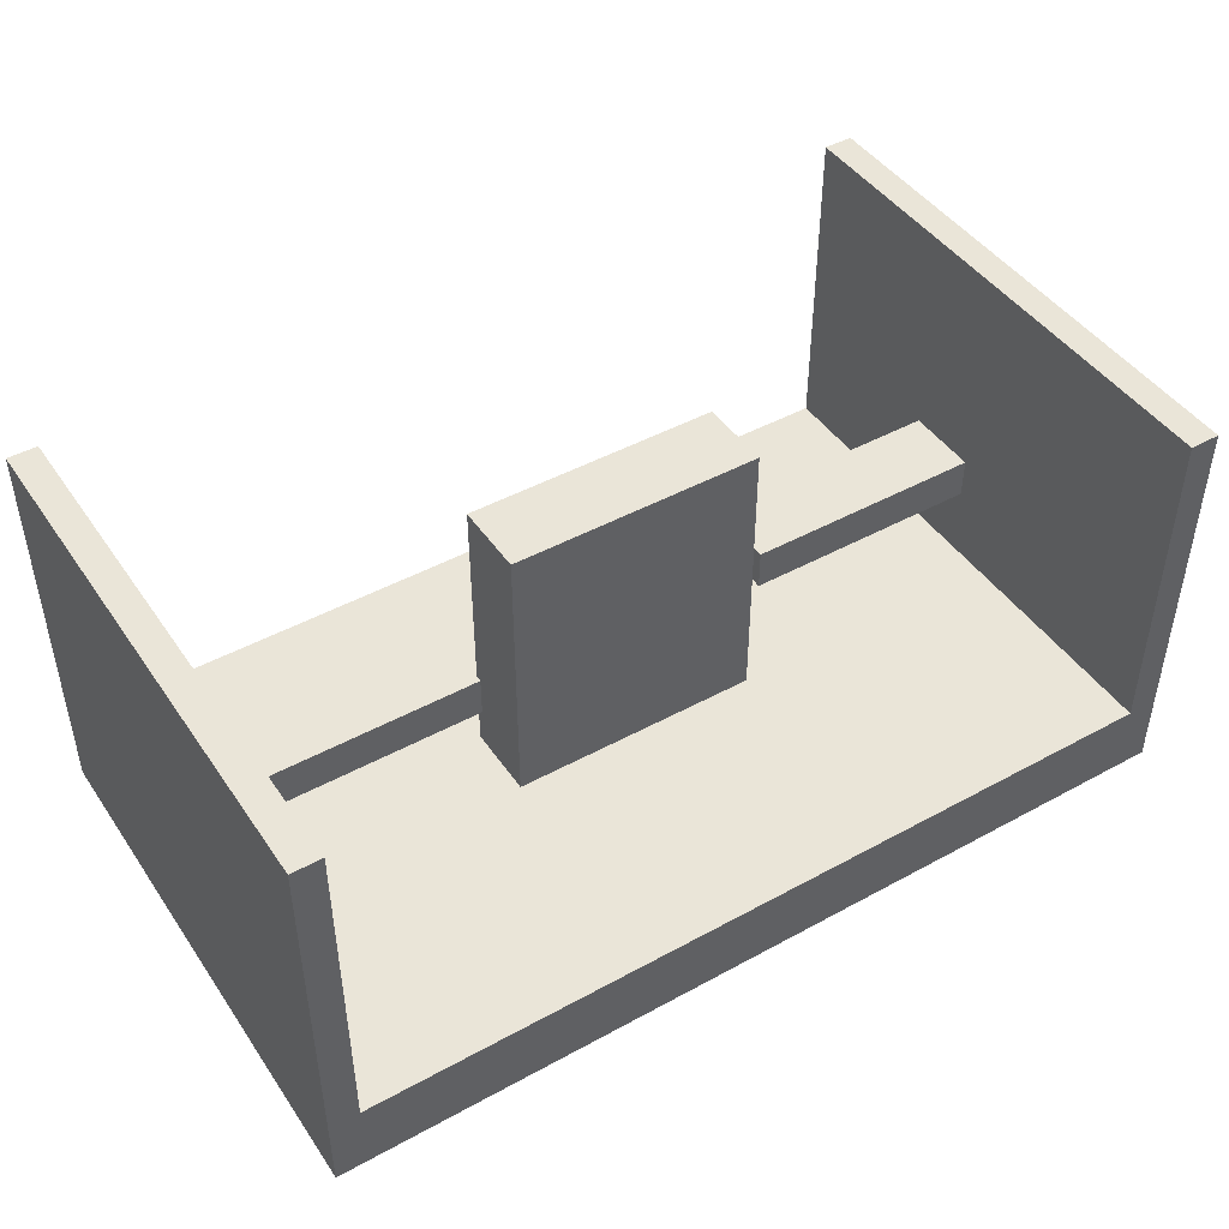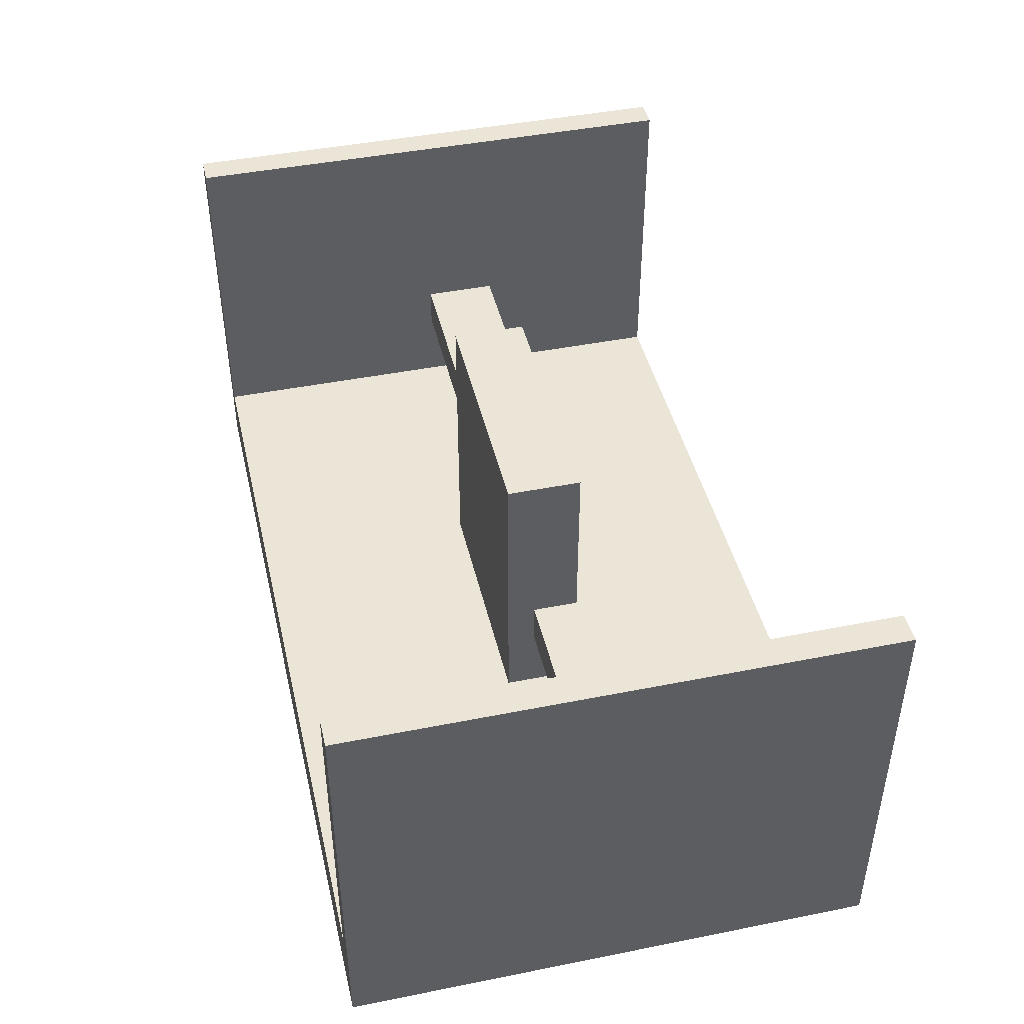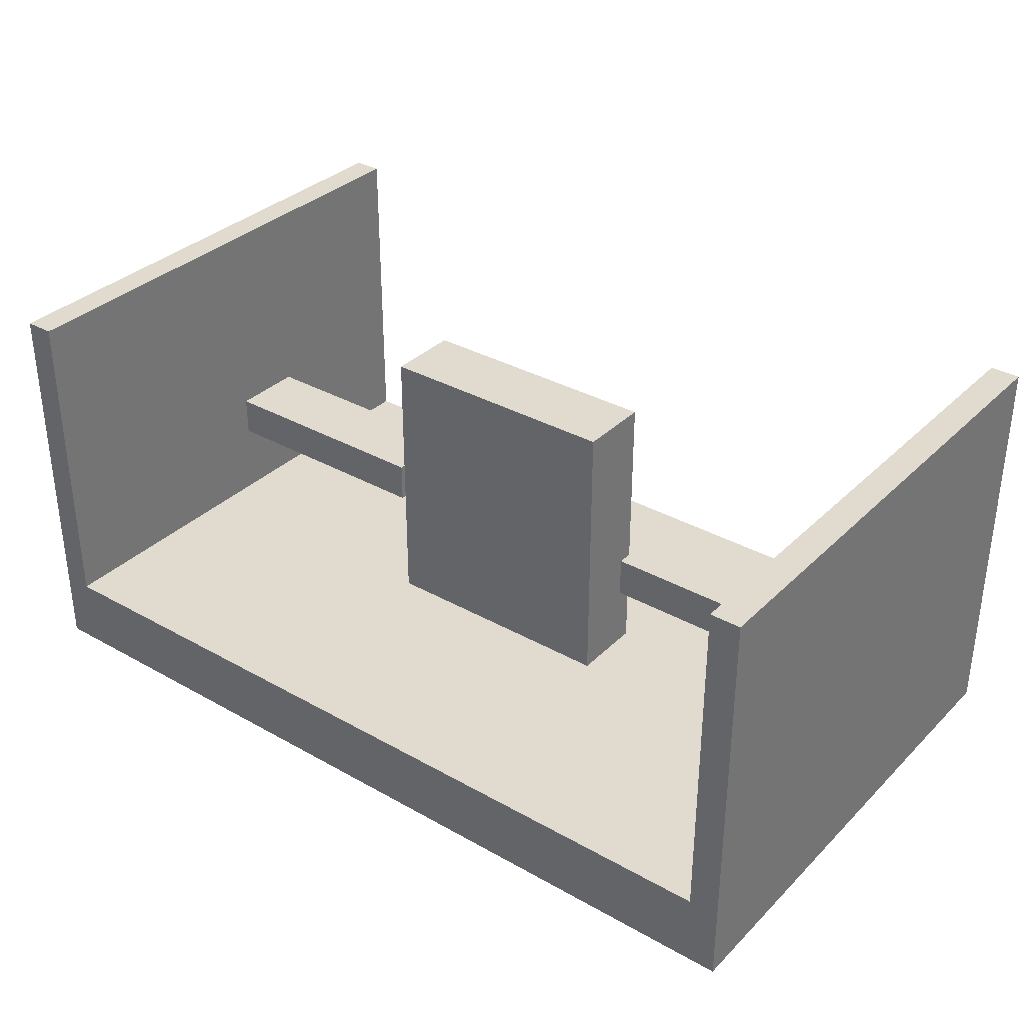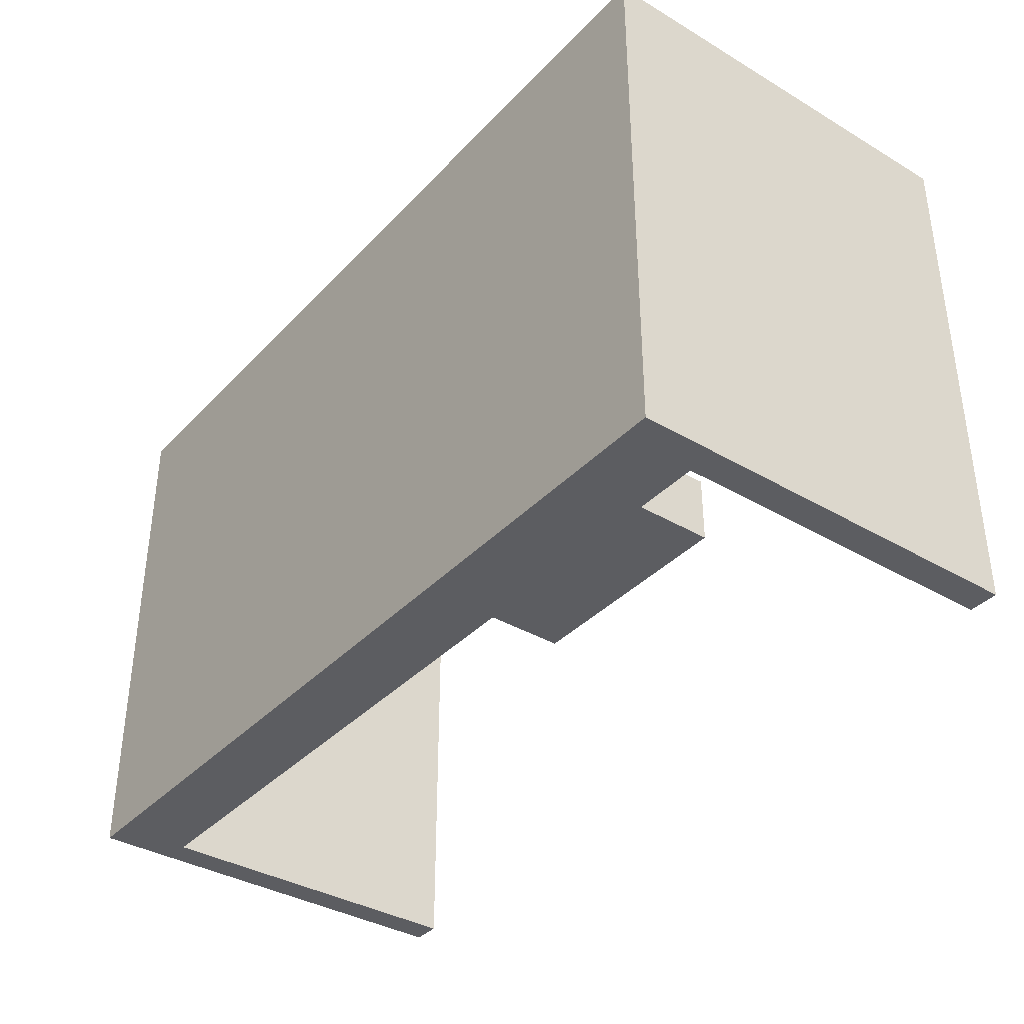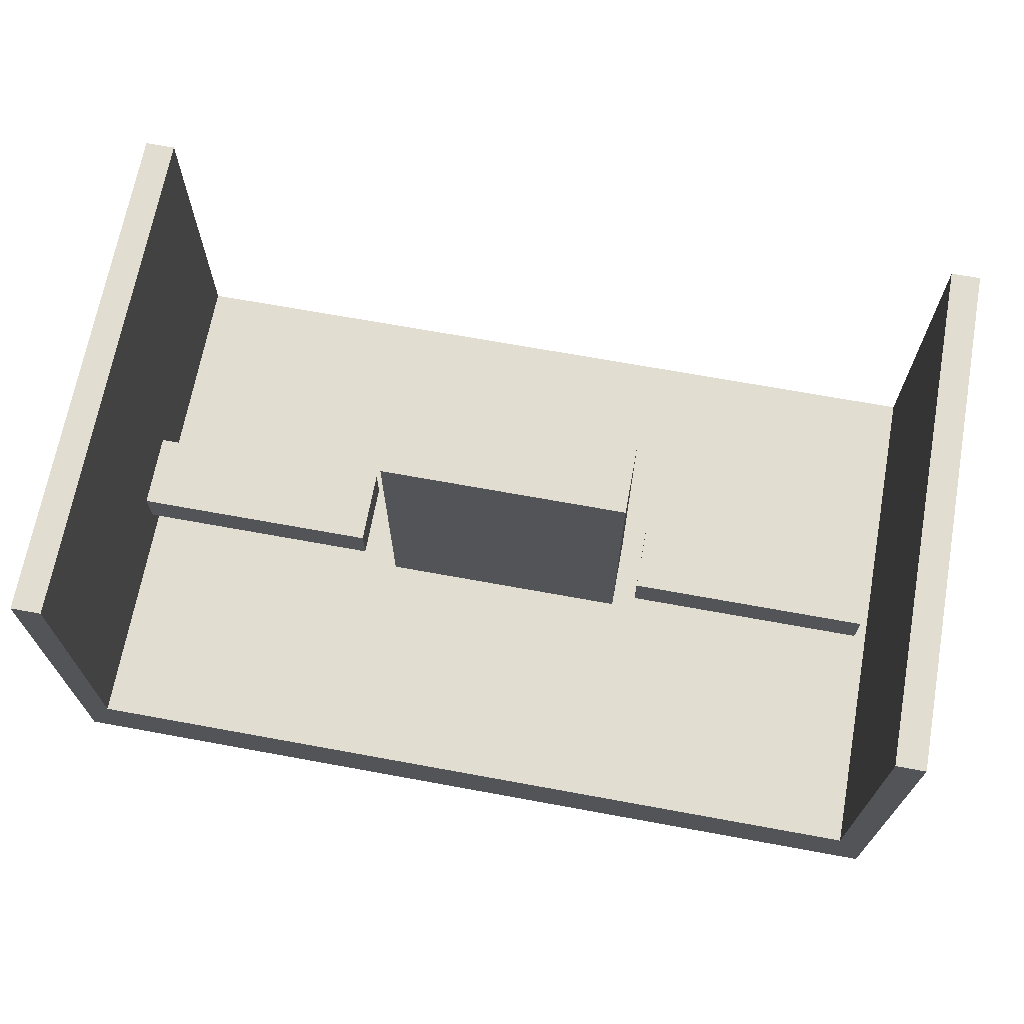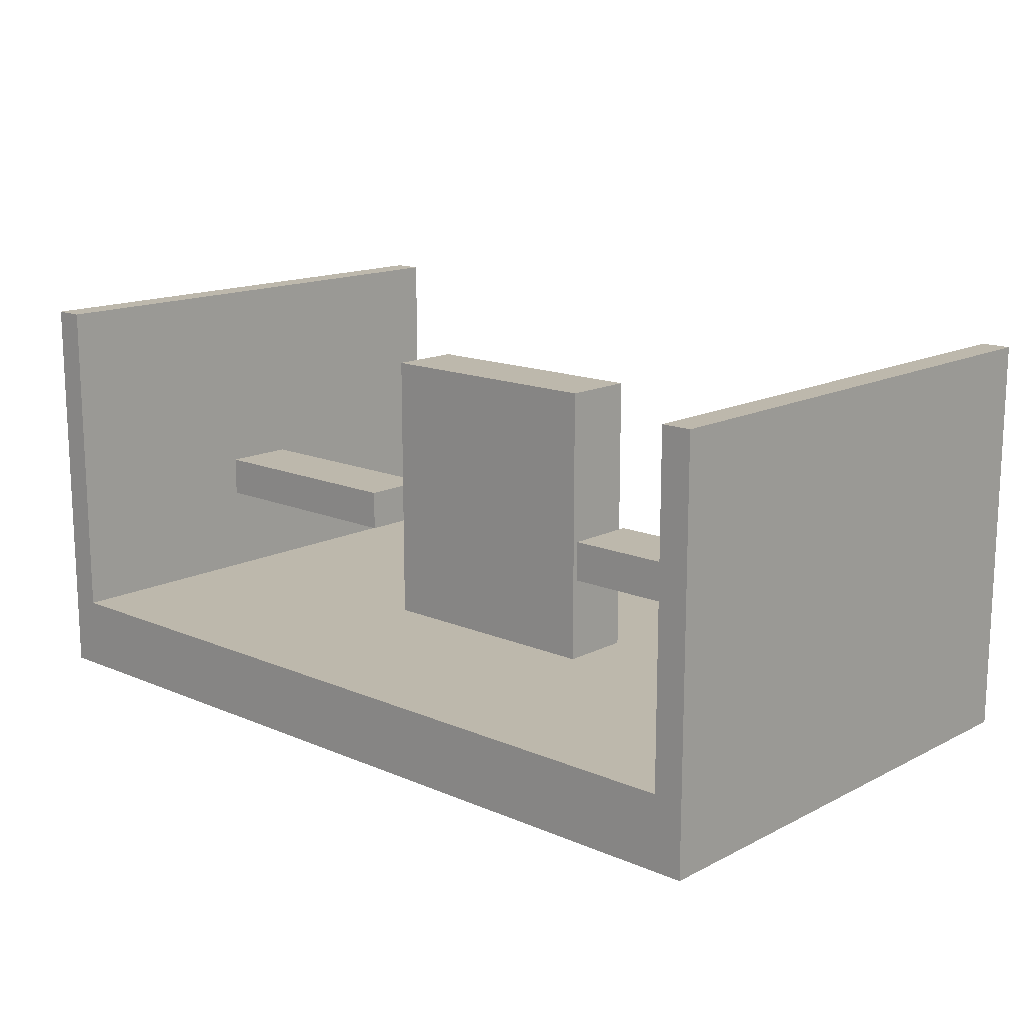
<metadata>
{"format":"obj","ext":"obj","renderer":"f3d","projection":"perspective","resolution":1024,"background":"white","views":[{"elev":45.3,"azim":-32.3,"up":"+Y"},{"elev":44.3,"azim":76.9,"up":"+Y"},{"elev":33.7,"azim":37.5,"up":"+Y"},{"elev":-37.0,"azim":52.7,"up":"+Z"},{"elev":68.5,"azim":-169.6,"up":"+Y"},{"elev":14.8,"azim":-137.4,"up":"+Y"}]}
</metadata>
<code>
o Cube.020
v -11.17 -0.9941 7.151
v -11.17 0.9941 7.151
v -11.17 -0.9941 -7.158
v -11.17 0.9941 -7.158
v 11.17 -0.9941 7.151
v 11.17 0.9941 7.151
v 11.17 -0.9941 -7.158
v 11.17 0.9941 -7.158
v 11.98 0.9941 7.151
v 11.98 -0.9941 7.151
v -11.97 -0.9941 7.151
v -11.97 0.9941 7.151
v -11.97 -0.9941 -7.158
v -11.97 0.9941 -7.158
v 11.98 -0.9941 -7.158
v 11.98 0.9941 -7.158
v -11.17 9.967 7.151
v -11.17 9.967 -7.158
v -11.97 9.967 7.151
v -11.97 9.967 -7.158
v 11.17 10.05 7.151
v 11.17 10.05 -7.158
v 11.98 10.05 7.151
v 11.98 10.05 -7.158
f 1 2 12 11
f 3 4 8 7
f 9 16 24 23
f 5 6 2 1
f 3 7 5 1
f 8 4 2 6
f 15 16 9 10
f 11 12 14 13
f 4 14 20 18
f 3 1 11 13
f 4 3 13 14
f 7 8 16 15
f 6 5 10 9
f 5 7 15 10
f 17 18 20 19
f 12 2 17 19
f 14 12 19 20
f 2 4 18 17
f 22 21 23 24
f 8 6 21 22
f 6 9 23 21
f 16 8 22 24
o Cube.022
v -10.52 3.602 0.322
v -10.52 4.708 0.322
v -10.52 3.602 -1.678
v -10.52 4.708 -1.678
v -3.986 3.602 0.322
v -3.986 4.708 0.322
v -3.986 3.602 -1.678
v -3.986 4.708 -1.678
f 25 26 28 27
f 27 28 32 31
f 31 32 30 29
f 29 30 26 25
f 27 31 29 25
f 32 28 26 30
o Cube.023
v -3.344 0.1487 0.9119
v -3.344 8.715 0.9119
v -3.344 0.1487 -1.088
v -3.344 8.715 -1.088
v 3.494 0.1487 0.9119
v 3.494 8.715 0.9119
v 3.494 0.1487 -1.088
v 3.494 8.715 -1.088
f 33 34 36 35
f 35 36 40 39
f 39 40 38 37
f 37 38 34 33
f 35 39 37 33
f 40 36 34 38
o Cube.007
v 4.155 3.602 0.322
v 4.155 4.708 0.322
v 4.155 3.602 -1.678
v 4.155 4.708 -1.678
v 10.69 3.602 0.322
v 10.69 4.708 0.322
v 10.69 3.602 -1.678
v 10.69 4.708 -1.678
f 41 42 44 43
f 43 44 48 47
f 47 48 46 45
f 45 46 42 41
f 43 47 45 41
f 48 44 42 46

</code>
